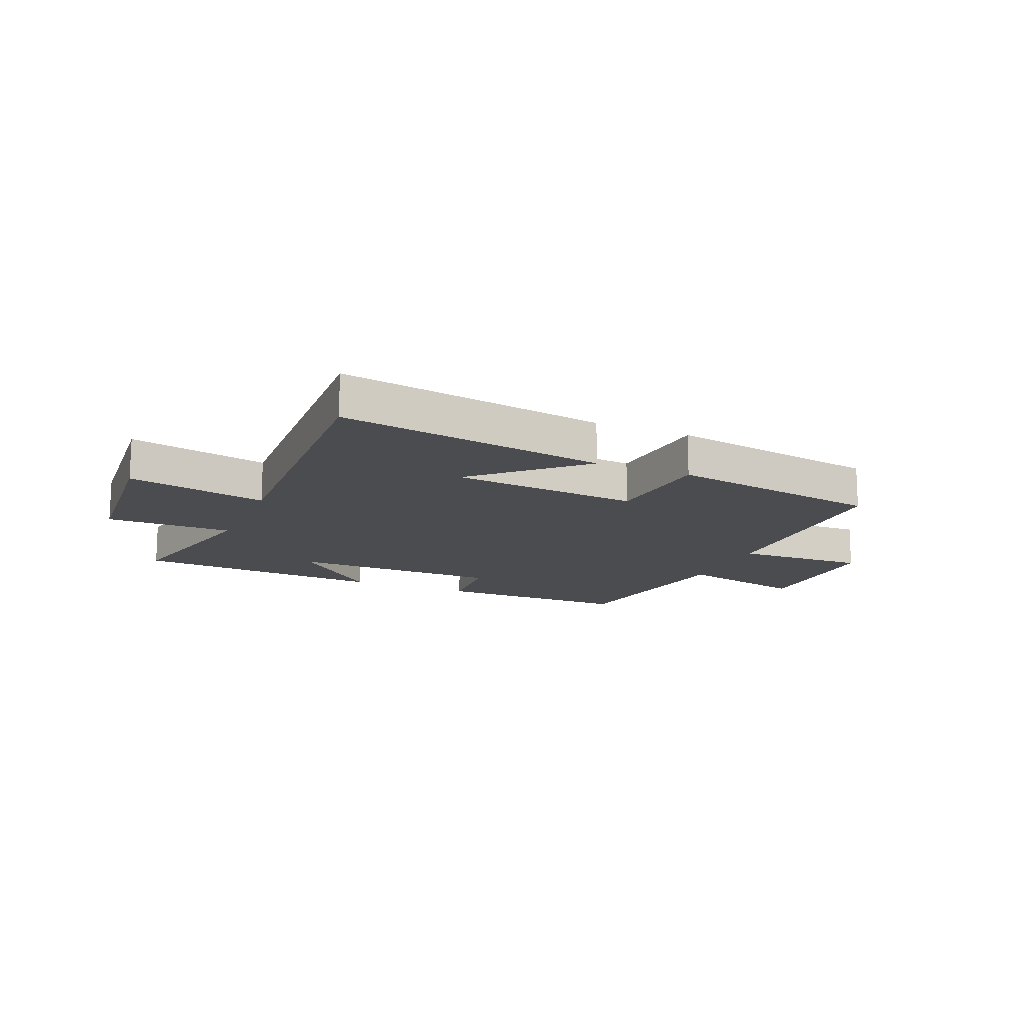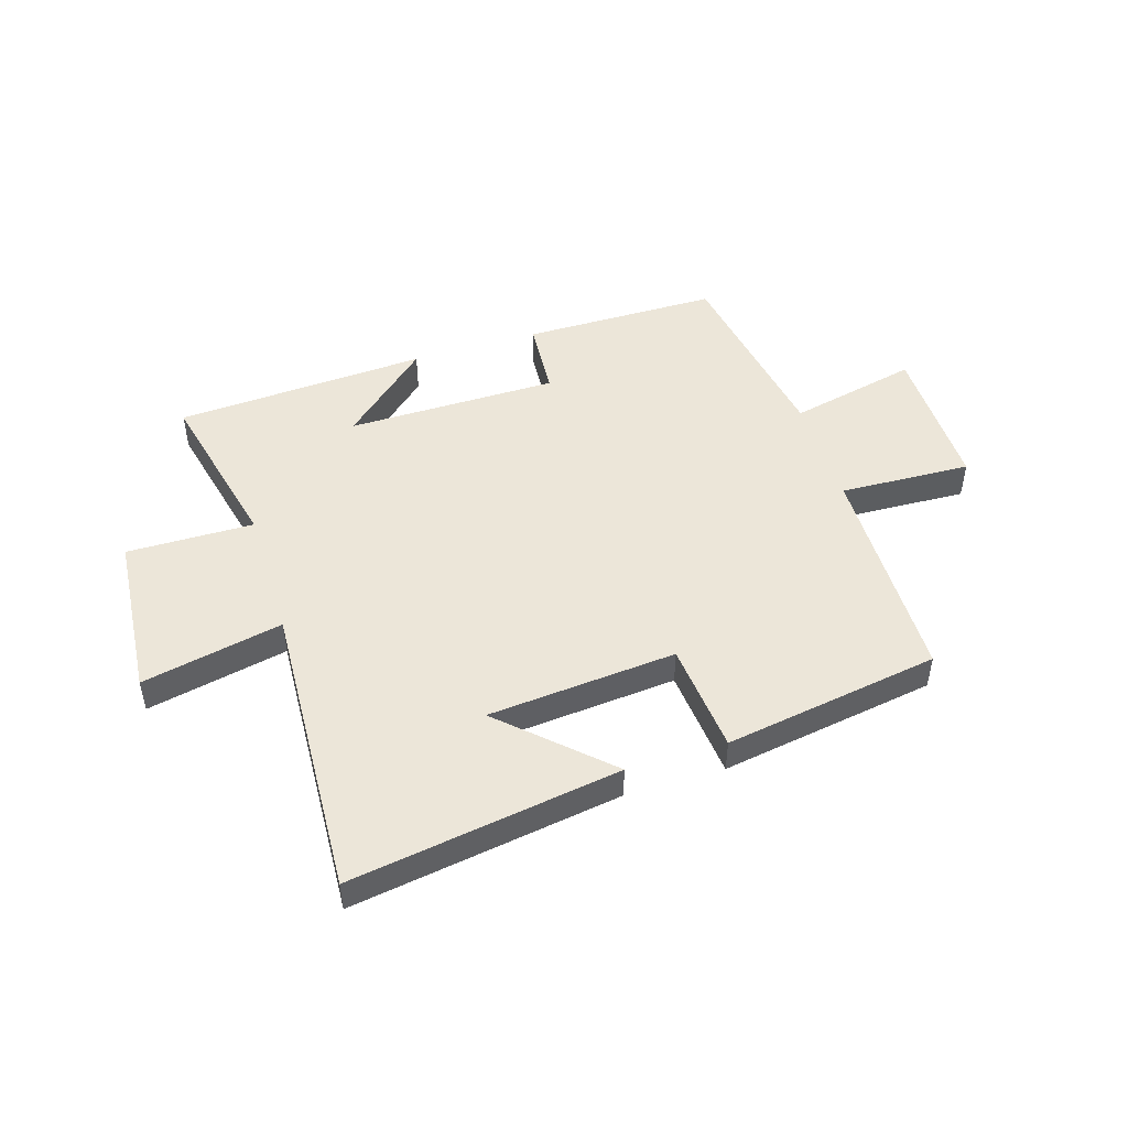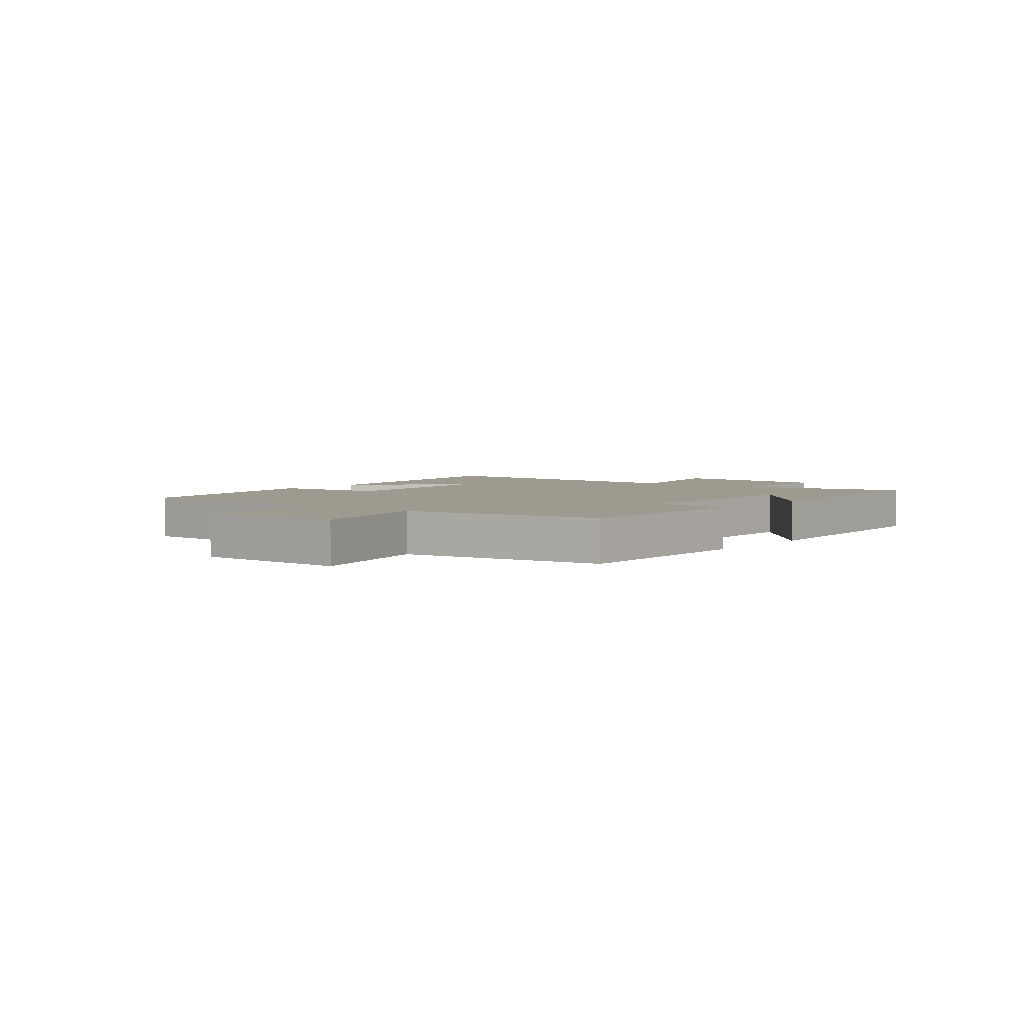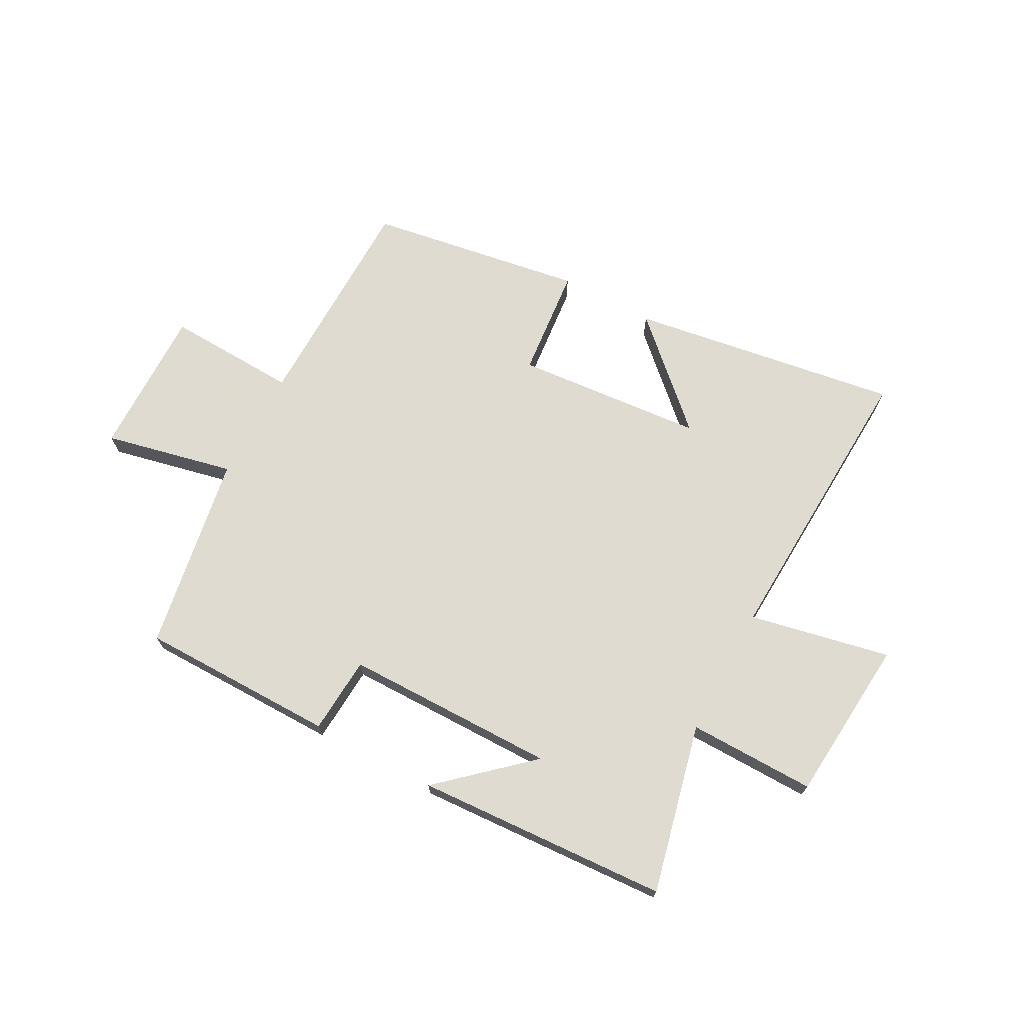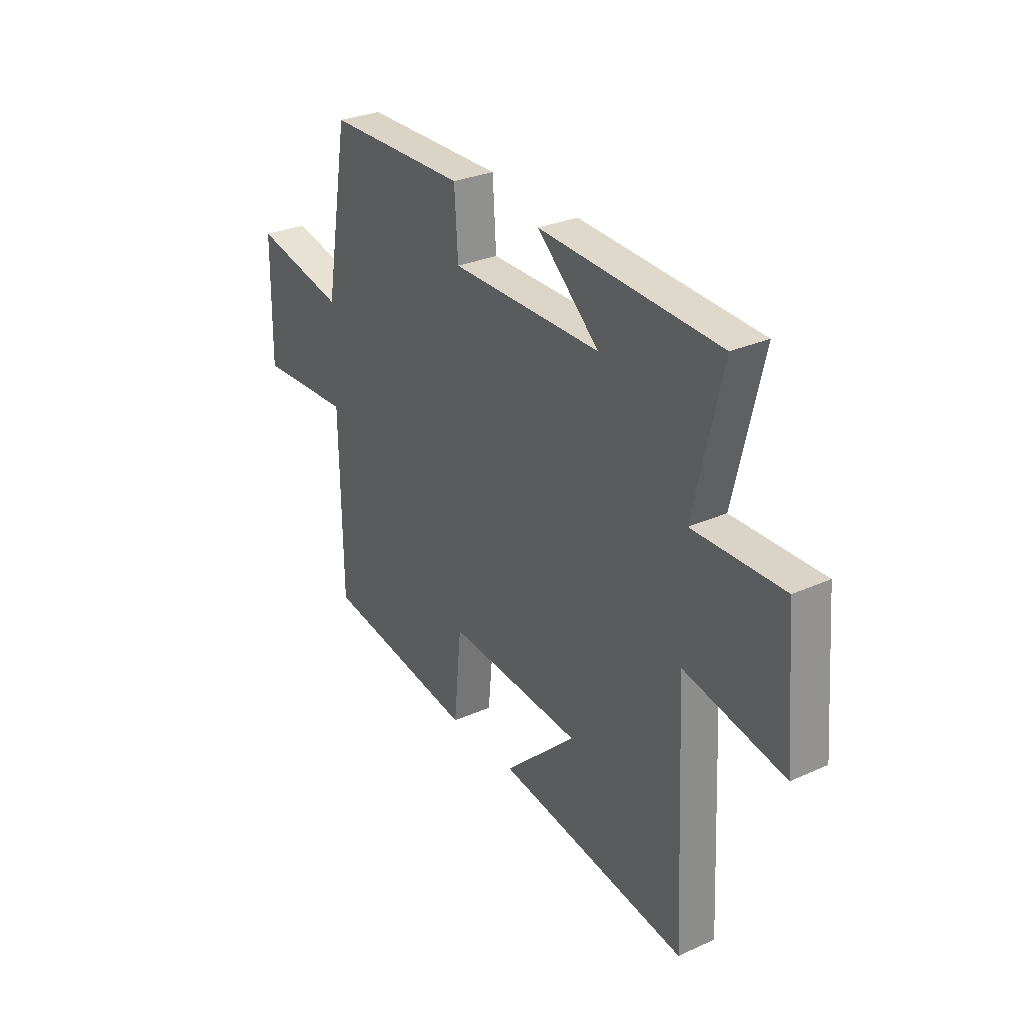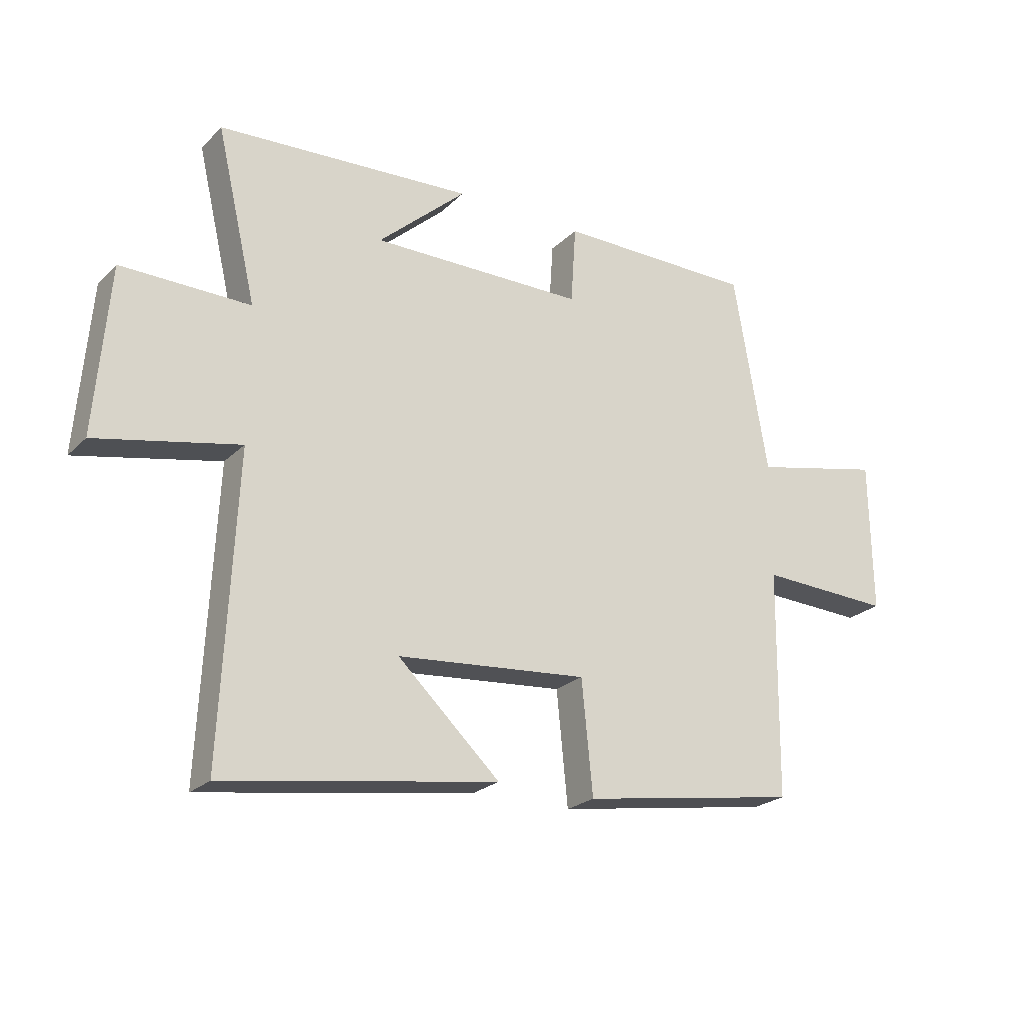
<metadata>
{"format":"obj","ext":"obj","renderer":"f3d","projection":"perspective","resolution":1024,"background":"white","views":[{"elev":-14.9,"azim":156.8,"up":"+Y"},{"elev":48.7,"azim":162.7,"up":"+Y"},{"elev":3.7,"azim":-51.2,"up":"+Y"},{"elev":70.2,"azim":28.3,"up":"+Y"},{"elev":29.2,"azim":56.3,"up":"+Z"},{"elev":-23.2,"azim":147.4,"up":"+Z"}]}
</metadata>
<code>
v -0.495 0.07 -0.44
v -0.5 0.07 -0.048
v -0.73 0.07 -0.058
v -0.726 0.07 0.204
v -0.5 0.07 0.154
v -0.441 0.07 0.498
v -0.098 0.07 0.5
v -0.089 0.07 0.365
v 0.281 0.07 0.363
v 0.128 0.07 0.5
v 0.569 0.07 0.475
v 0.5 0.07 0.18
v 0.722 0.07 0.183
v 0.746 0.07 -0.105
v 0.5 0.07 -0.054
v 0.525 0.07 -0.572
v 0.054 0.07 -0.5
v 0.231 0.07 -0.334
v -0.099 0.07 -0.306
v -0.118 0.07 -0.5
v -0.495 0 -0.44
v -0.5 0 -0.048
v -0.73 0 -0.058
v -0.726 0 0.204
v -0.5 0 0.154
v -0.441 0 0.498
v -0.098 0 0.5
v -0.089 0 0.365
v 0.281 0 0.363
v 0.128 0 0.5
v 0.569 0 0.475
v 0.5 0 0.18
v 0.722 0 0.183
v 0.746 0 -0.105
v 0.5 0 -0.054
v 0.525 0 -0.572
v 0.054 0 -0.5
v 0.231 0 -0.334
v -0.099 0 -0.306
v -0.118 0 -0.5
f 19 20 1 2
f 18 19 2
f 16 17 18
f 15 16 18
f 15 18 2
f 12 13 14 15
f 12 15 2
f 9 10 11 12
f 12 2 3
f 9 12 3
f 8 9 3
f 5 6 7 8
f 5 8 3
f 3 4 5
f 22 21 40 39
f 22 39 38
f 38 37 36
f 38 36 35
f 22 38 35
f 35 34 33 32
f 22 35 32
f 32 31 30 29
f 23 22 32
f 23 32 29
f 23 29 28
f 28 27 26 25
f 23 28 25
f 25 24 23
f 1 21 22 2
f 2 22 23 3
f 3 23 24 4
f 4 24 25 5
f 5 25 26 6
f 6 26 27 7
f 7 27 28 8
f 8 28 29 9
f 9 29 30 10
f 10 30 31 11
f 11 31 32 12
f 12 32 33 13
f 13 33 34 14
f 14 34 35 15
f 15 35 36 16
f 16 36 37 17
f 17 37 38 18
f 18 38 39 19
f 19 39 40 20
f 20 40 21 1

</code>
